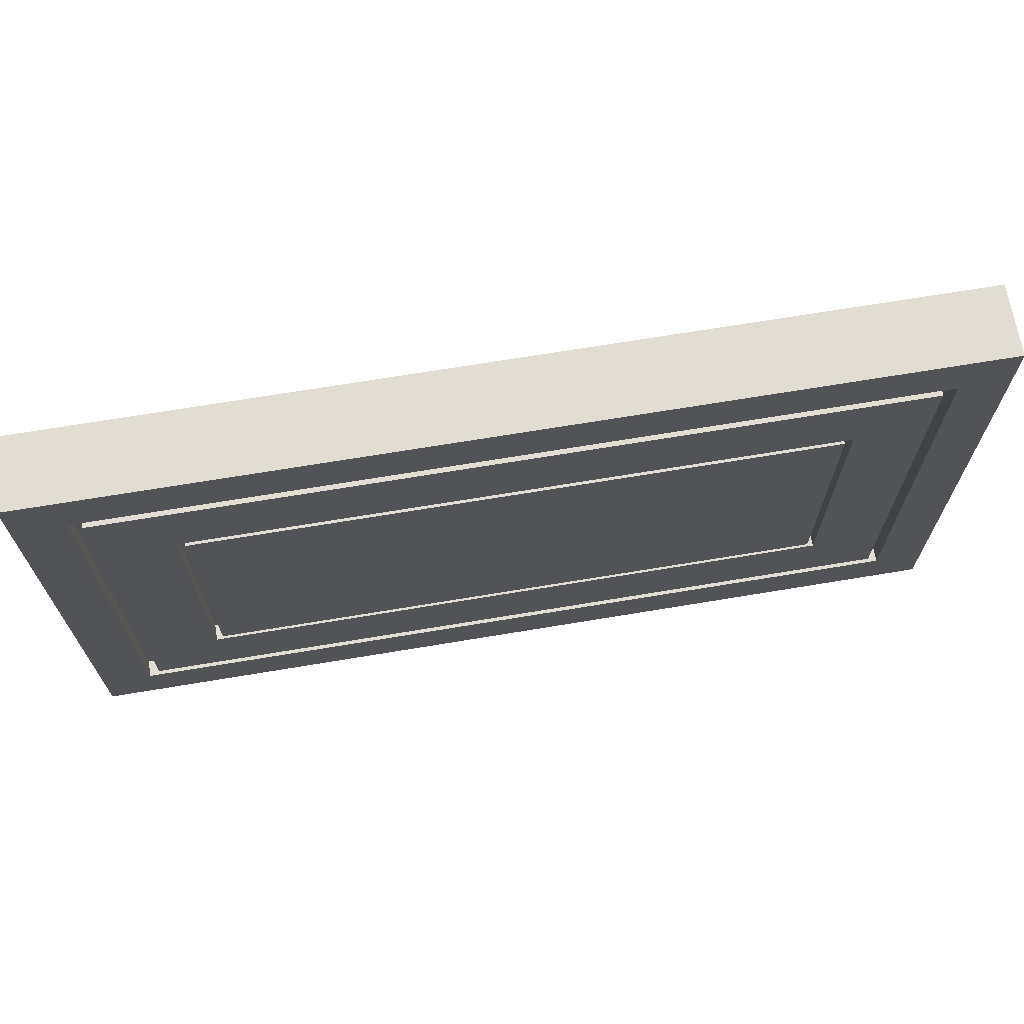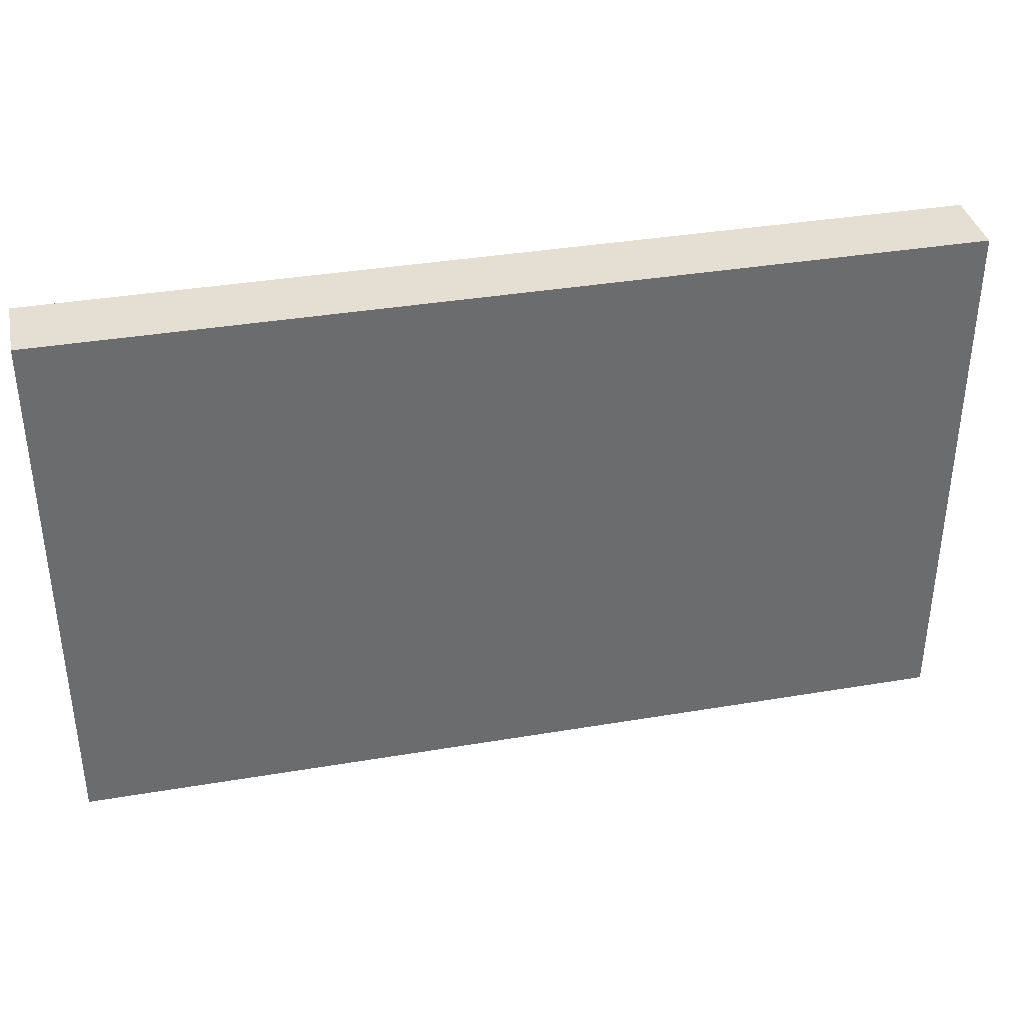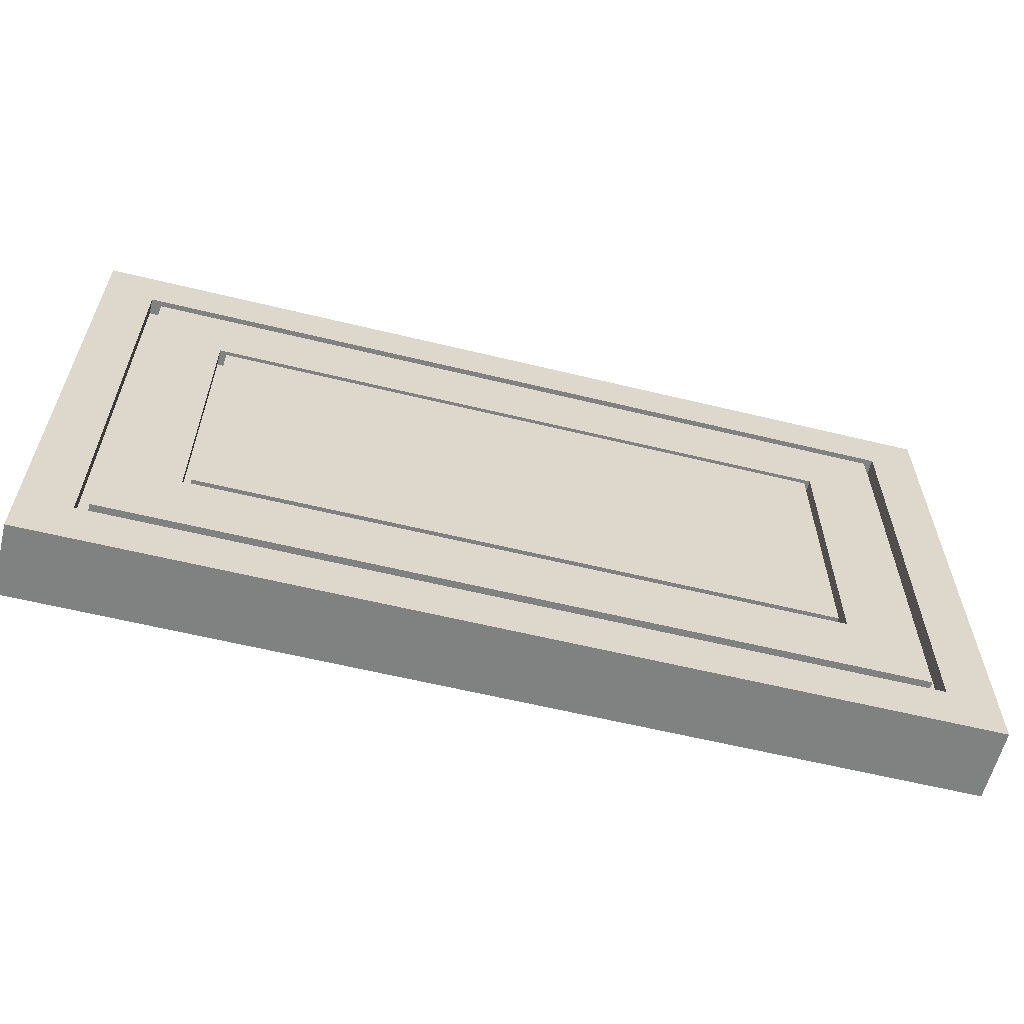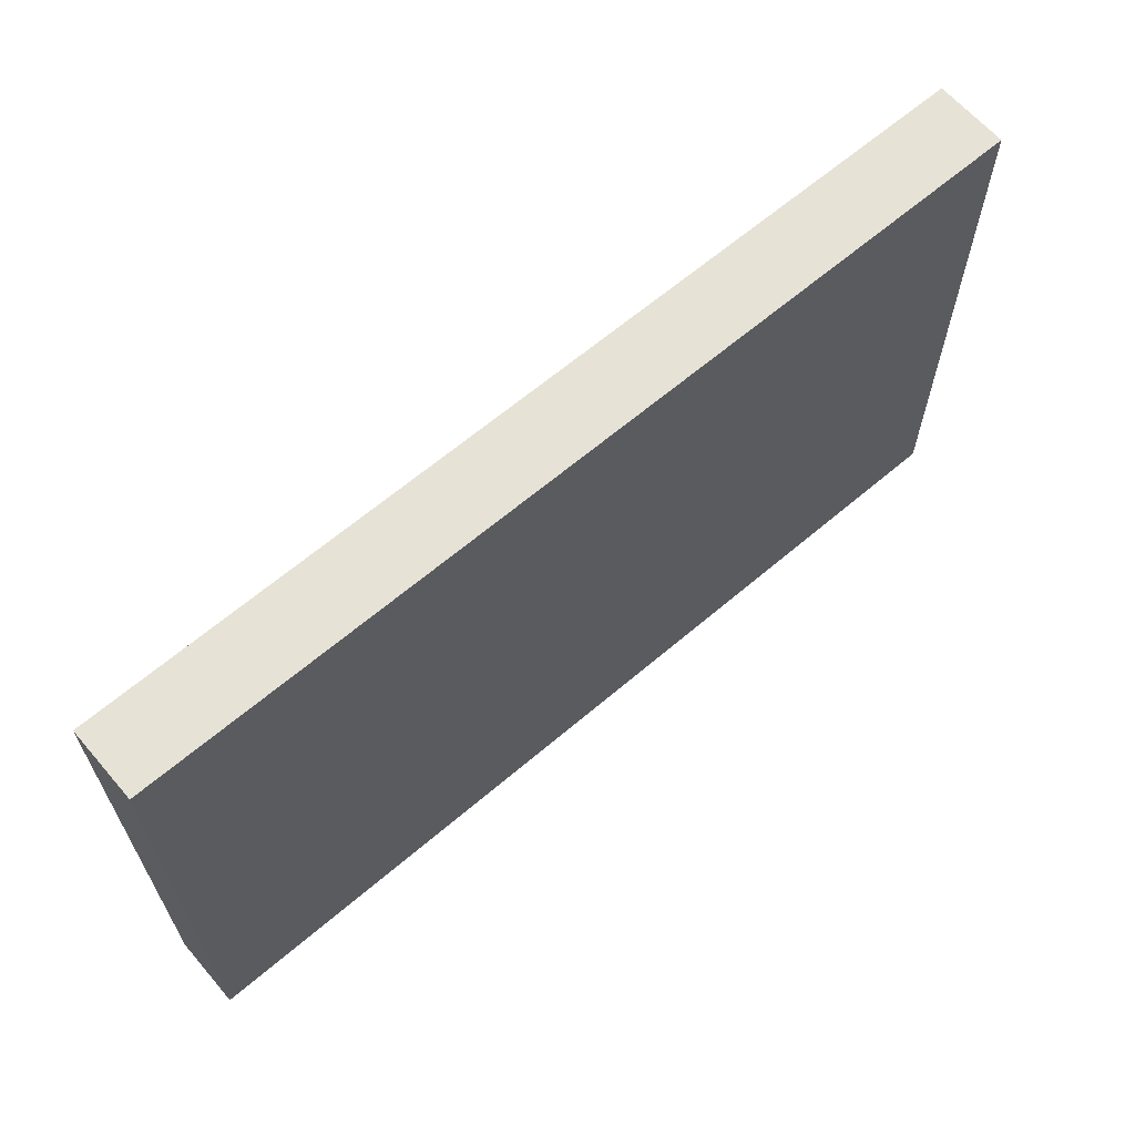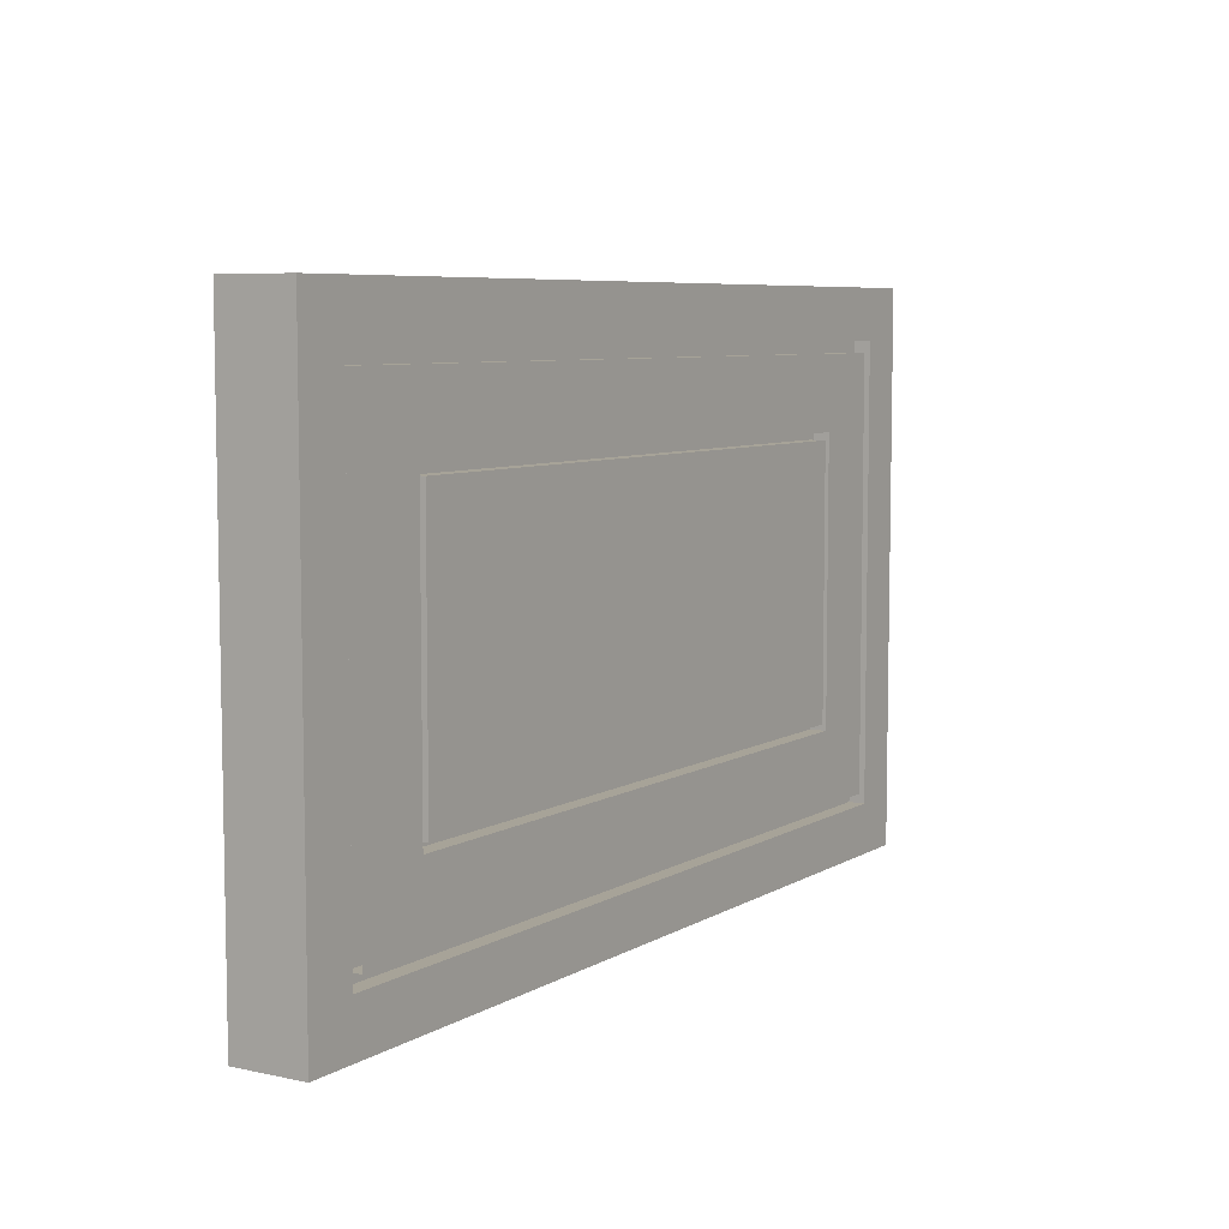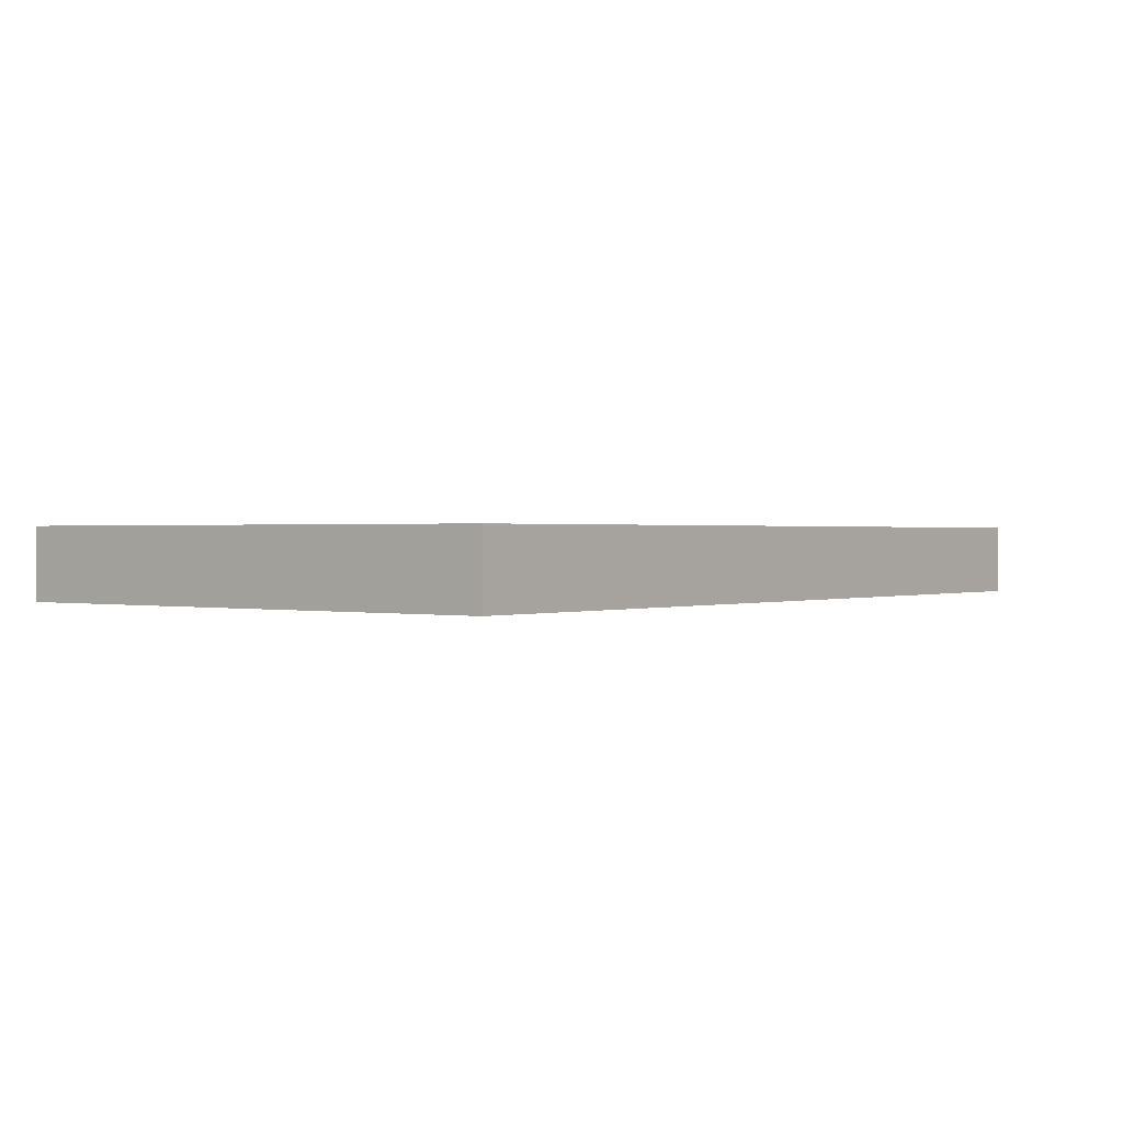
<metadata>
{"format":"obj","ext":"obj","renderer":"f3d","projection":"perspective","resolution":1024,"background":"white","views":[{"elev":68.3,"azim":170.5,"up":"+Z"},{"elev":36.9,"azim":-12.3,"up":"+Z"},{"elev":-60.3,"azim":166.0,"up":"+Z"},{"elev":64.0,"azim":-40.7,"up":"+Z"},{"elev":6.8,"azim":121.9,"up":"+Z"},{"elev":0.7,"azim":127.8,"up":"+Y"}]}
</metadata>
<code>
g Mesh1 Group1 Difference Model
v 104700 -2300 -54700
v -4700 -2300 -54700
v -4700 -2300 4700
v 104700 -2300 4700
v 104709 -2300 4700
f 1 2 3 4 5
v -4700 0 -54700
v 104700 0 -54700
f 1 2 6 7
v 106300 -2300 -56300
f 8 2 1
v -6300 -2300 -56300
f 9 2 8
f 2 9 3
v -6300 -2300 6300
f 10 3 9
v 106300 -2300 6300
f 3 10 11
v -6300 0 6300
v 106300 0 6300
f 10 12 13 11
v -6300 0 -56300
f 9 14 12 10
v 106300 0 -56300
f 8 15 14 9
f 11 13 15 8
v 113300 0 13300
f 13 16 15
f 12 16 13
v -13300 0 13300
f 12 17 16
v -13300 0 -63300
f 17 12 18
f 14 18 12
v 113300 0 -63300
f 18 14 19
f 19 14 15
f 19 15 16
v 113300 -10000 13300
v 113300 -10000 -63300
f 19 16 20 21
v -13300 -10000 13300
f 16 17 22 20
v -13300 -10000 -63300
f 17 18 23 22
f 18 19 21 23
f 23 21 20 22
f 8 5 11
f 8 1 5
f 4 11 5
f 3 11 4
v 104700 0 4700
v -4700 0 4700
f 3 4 24 25
v 5400 0 -5400
f 26 25 24
f 25 26 6
v 5400 0 -44600
f 27 6 26
f 6 27 7
v 94600 0 -44600
f 7 27 28
v 5400 -2500 -44600
v 94600 -2500 -44600
f 28 27 29 30
v 5400 -2500 -5400
f 27 26 31 29
v 94600 0 -5400
v 94600 -2500 -5400
f 26 32 33 31
f 26 24 32
f 32 24 28
f 7 28 24
f 32 28 30 33
v 93600 -2500 -43600
f 30 34 33
v 6400 -2500 -43600
f 30 35 34
f 29 35 30
v 6400 -2500 -6400
f 35 29 36
f 31 36 29
f 36 31 33
v 93600 -2500 -6400
f 36 33 37
f 37 33 34
v 93600 0 -43600
v 93600 0 -6400
f 38 39 37 34
v 6400 0 -6400
v 6400 0 -43600
f 40 39 38 41
f 39 40 36 37
f 40 41 35 36
f 41 38 34 35
f 2 3 25 6

</code>
